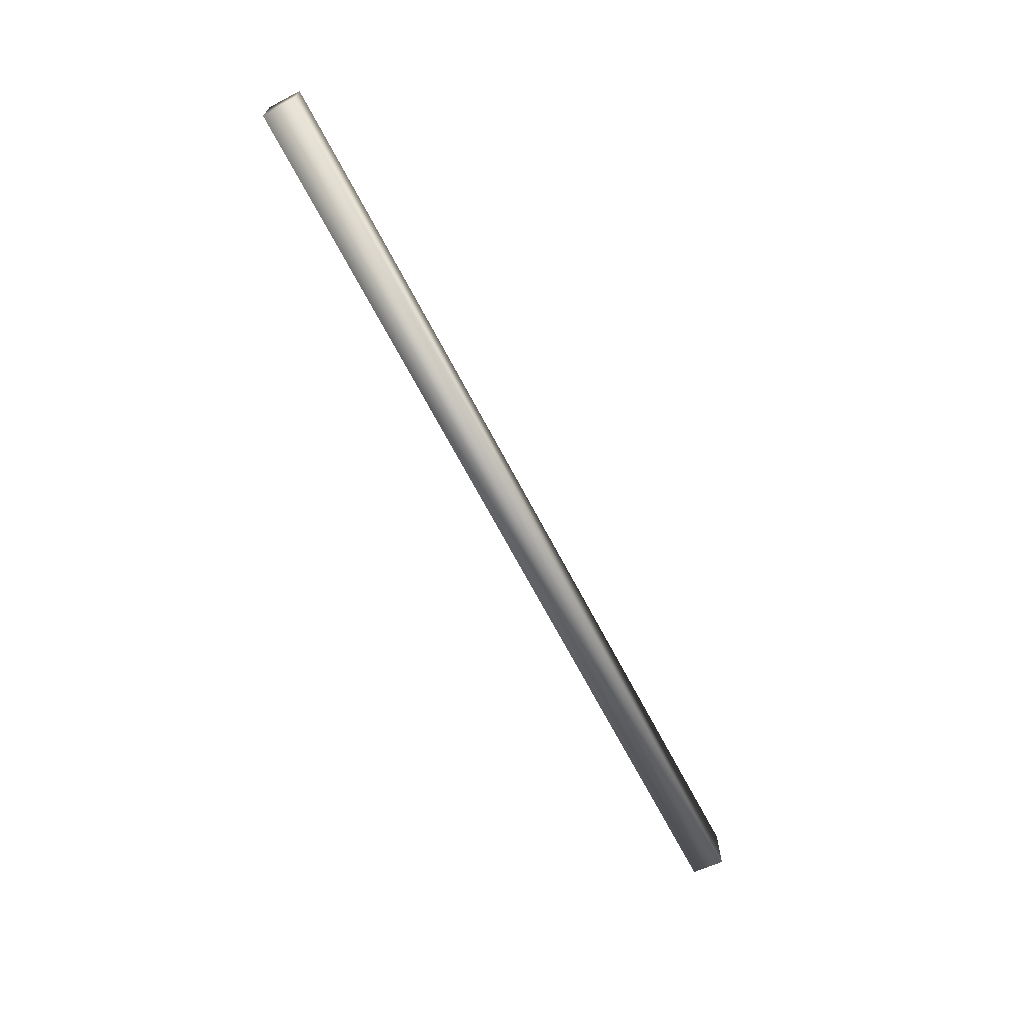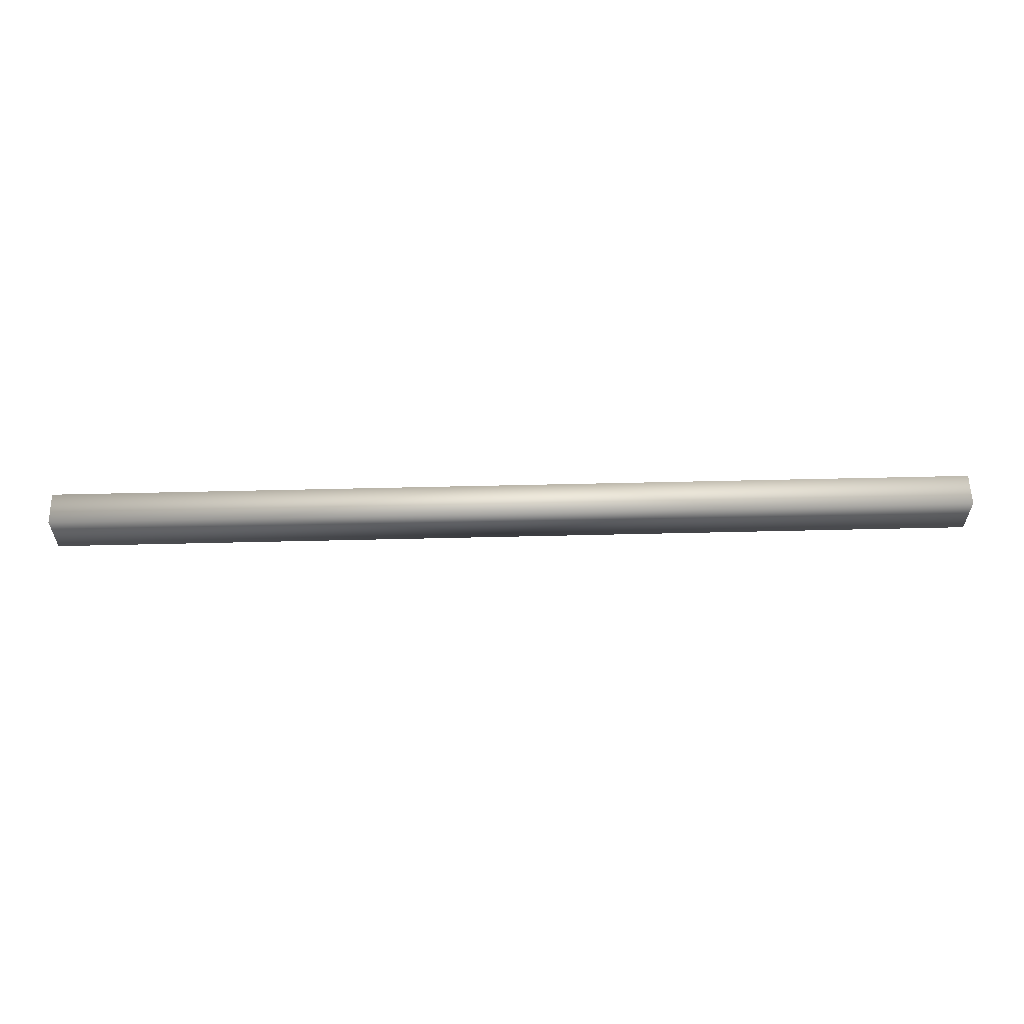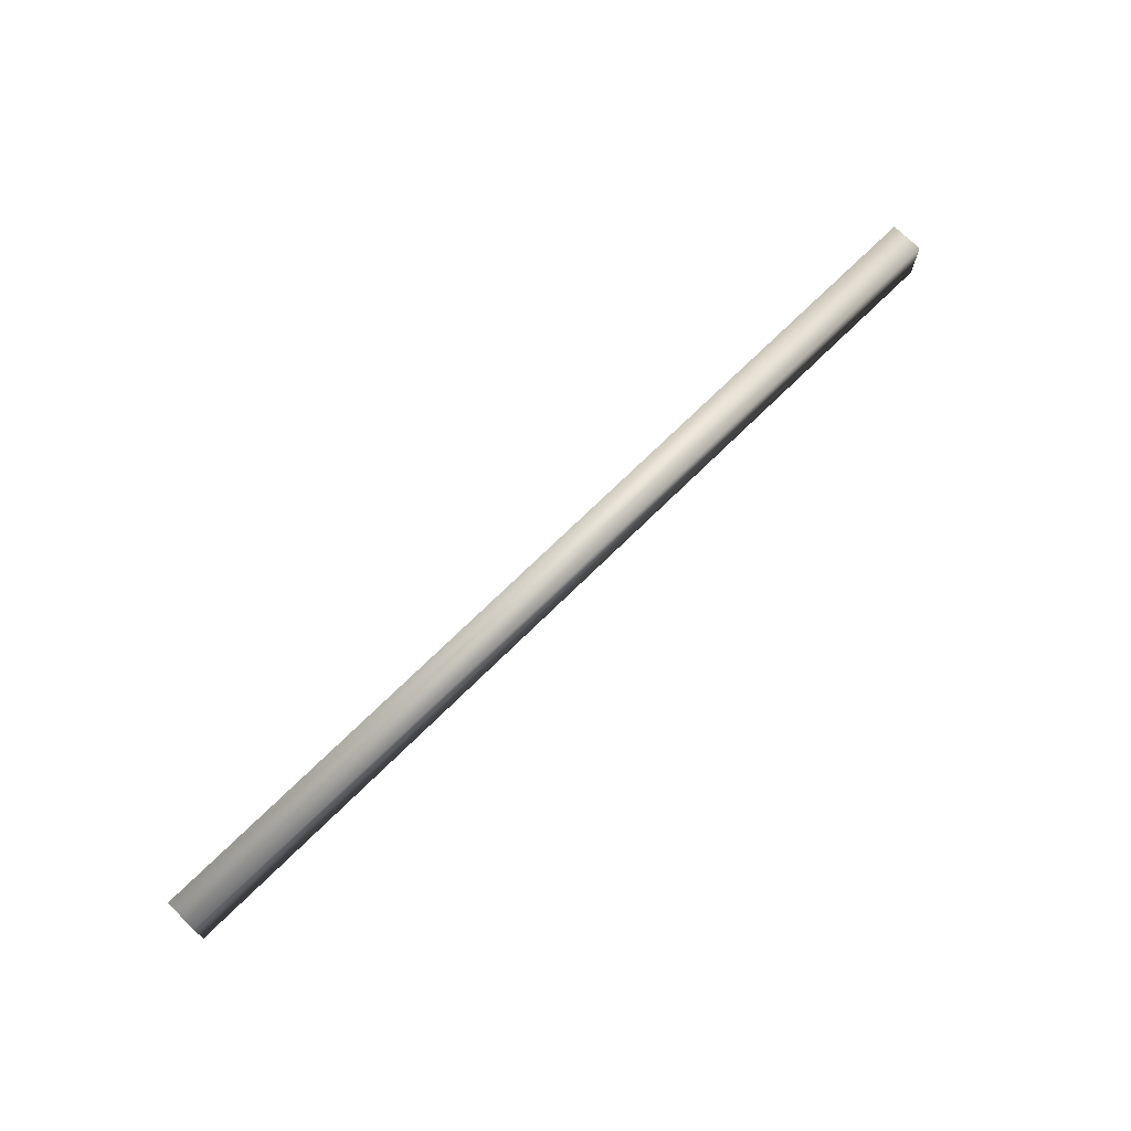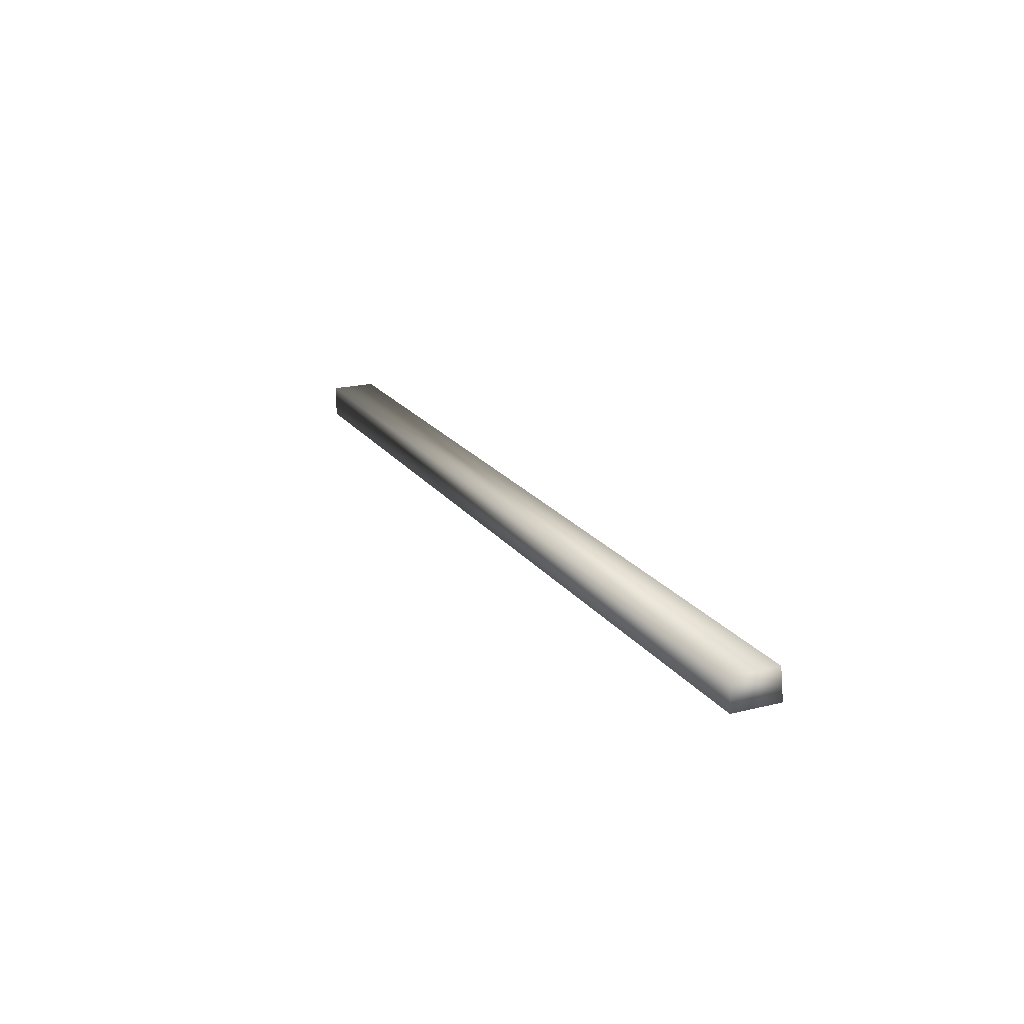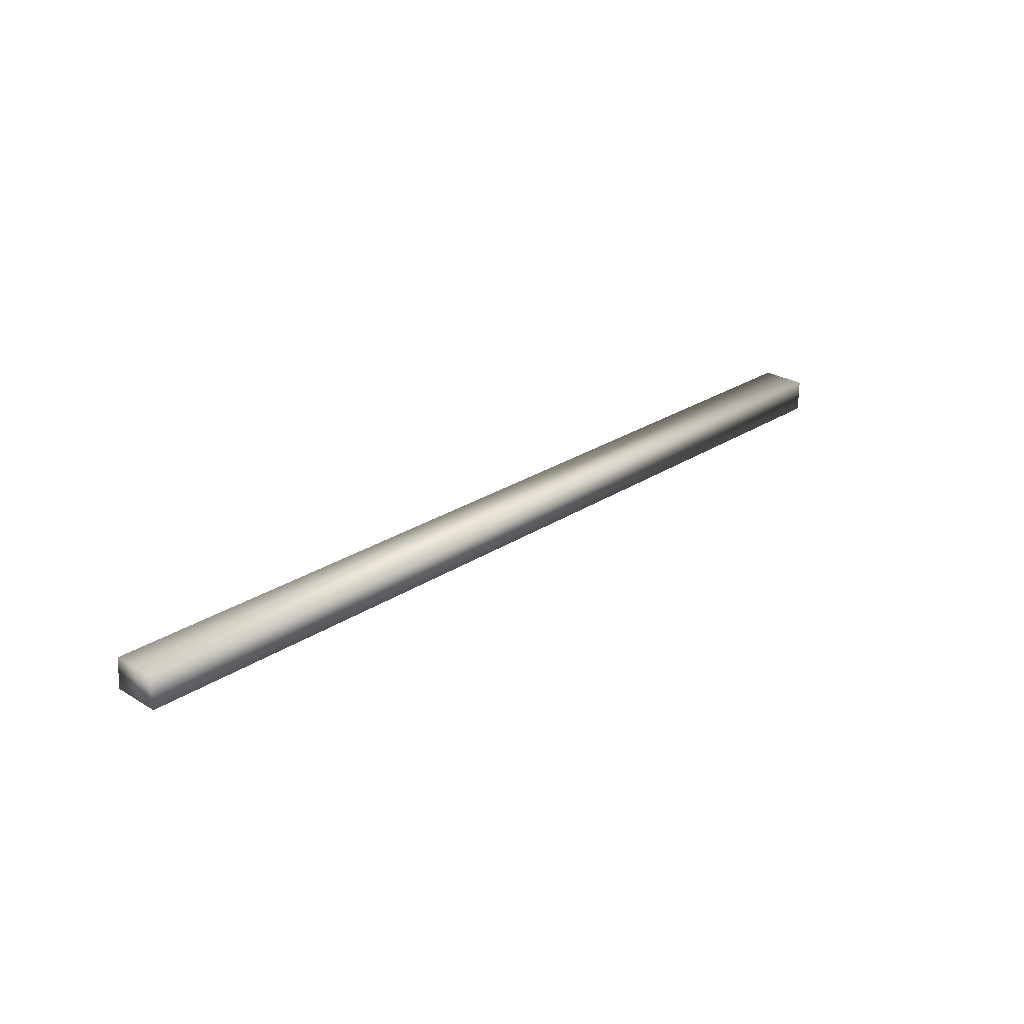
<metadata>
{"format":"obj","ext":"obj","renderer":"f3d","projection":"perspective","resolution":1024,"background":"white","views":[{"elev":-67.7,"azim":-62.4,"up":"+Z"},{"elev":58.4,"azim":178.6,"up":"+Z"},{"elev":71.1,"azim":-44.7,"up":"+Z"},{"elev":19.7,"azim":65.0,"up":"+Y"},{"elev":25.9,"azim":-46.0,"up":"+Y"}]}
</metadata>
<code>
g Quaterpipe_Grind
v 2 2 -1.025
v 0 1.929 -0.925
v 2 1.929 -0.925
v 0 2 -1.025
v 2 2 -0.925
v 0 2 -0.925
v -0 1.929 -1.033
v 2 1.929 -1.033
f 7 4 1 8
f 5 1 4 6
f 7 2 6 4
f 3 8 1 5
f 7 8 3 2
f 5 6 2 3

</code>
